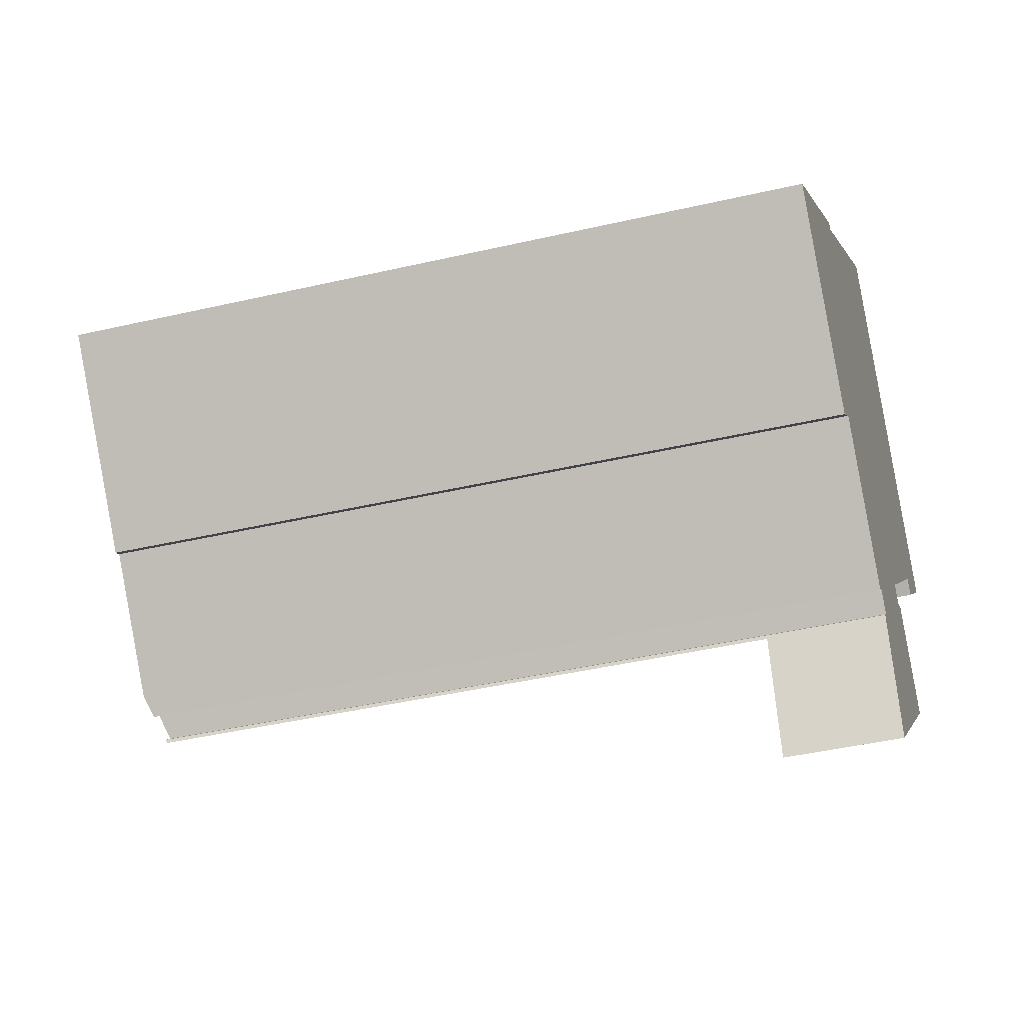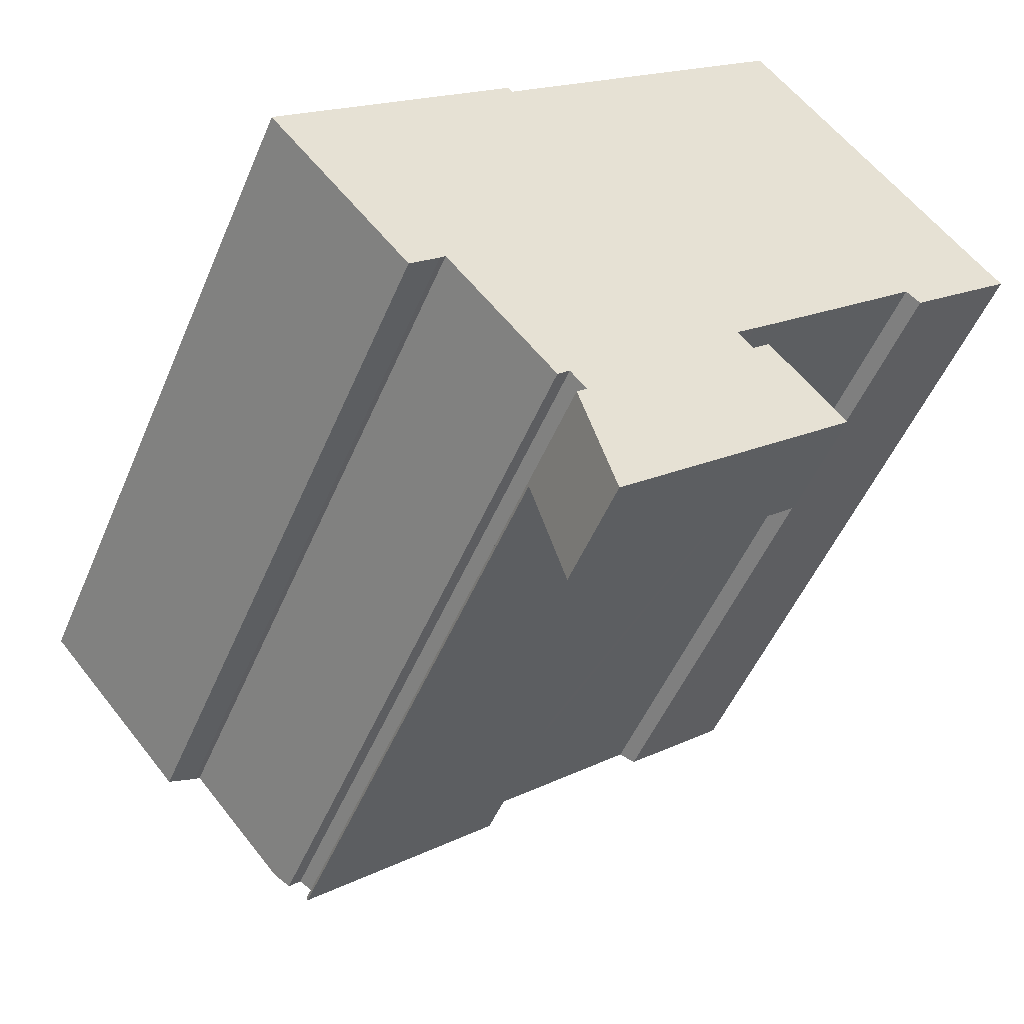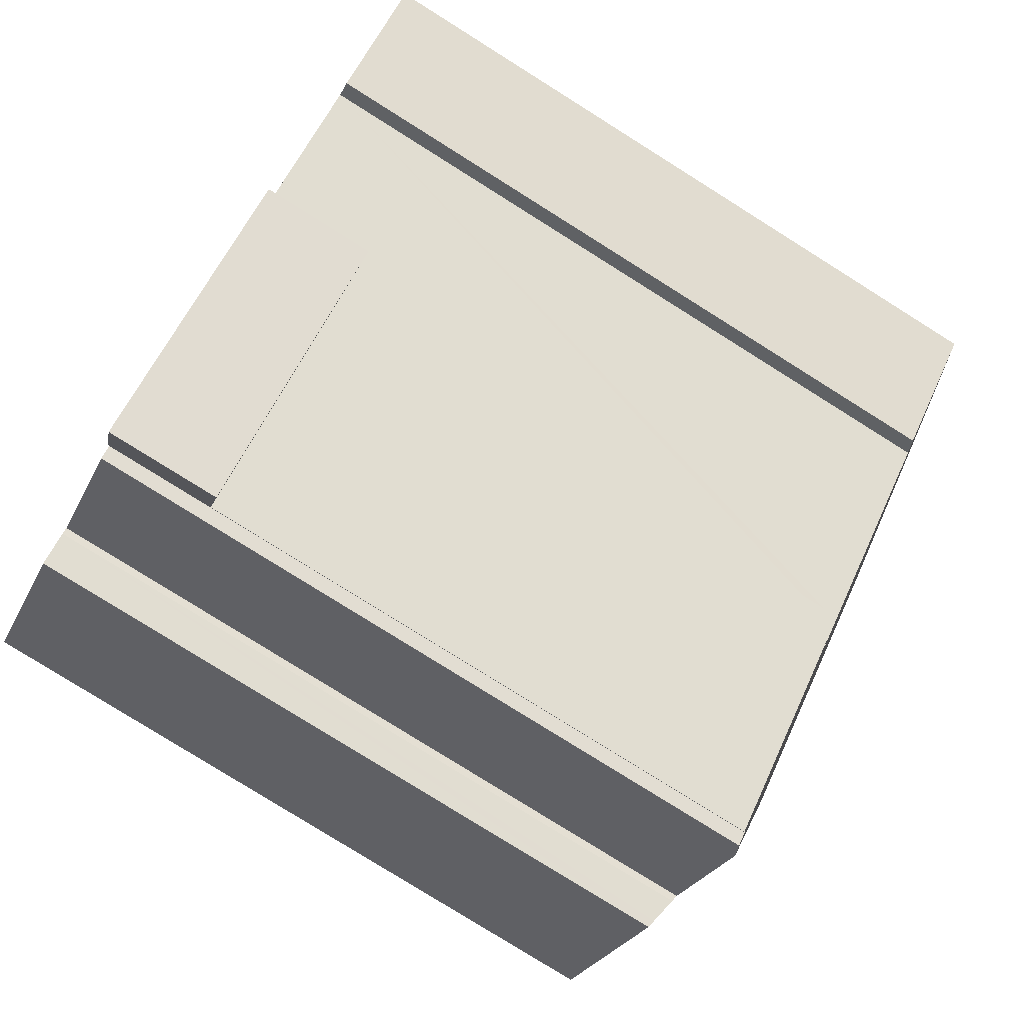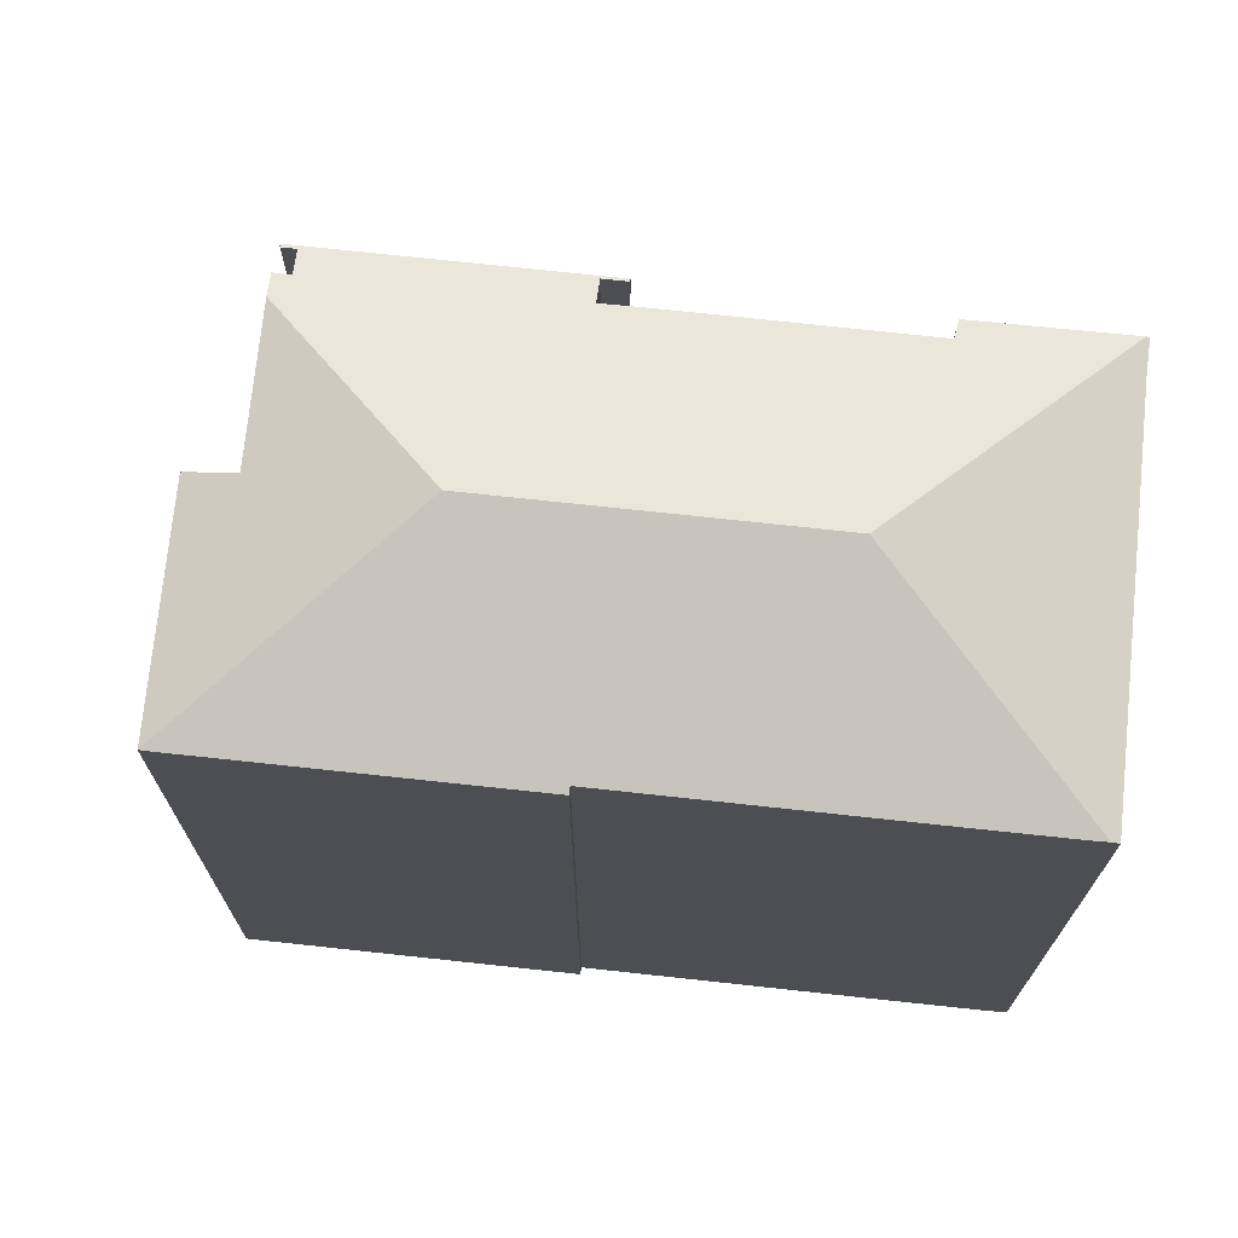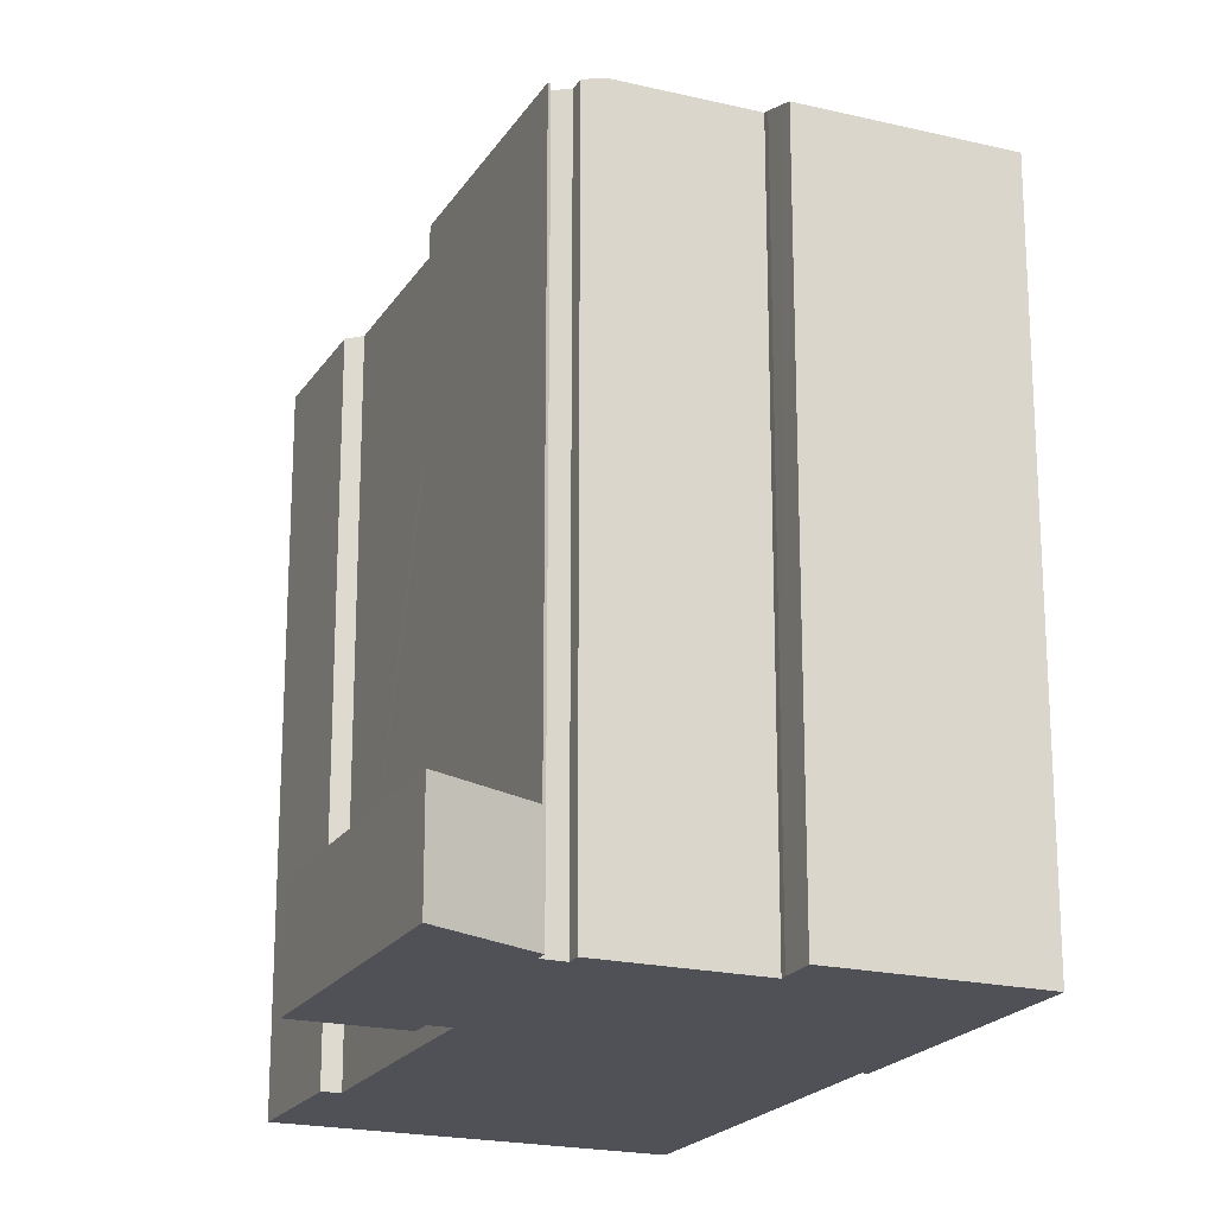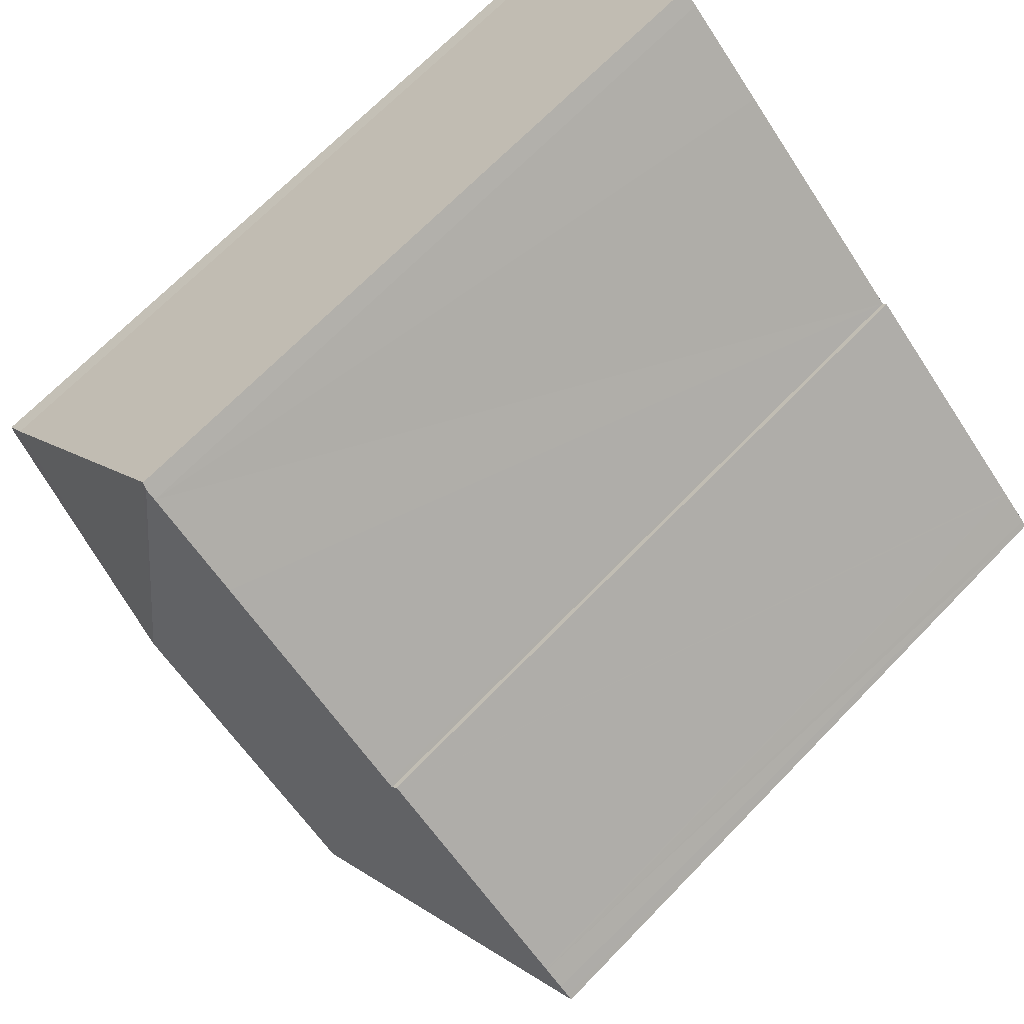
<metadata>
{"format":"obj","ext":"obj","renderer":"f3d","projection":"perspective","resolution":1024,"background":"white","views":[{"elev":-42.5,"azim":-74.5,"up":"+Z"},{"elev":-50.3,"azim":-22.3,"up":"+Z"},{"elev":-79.2,"azim":57.9,"up":"+Z"},{"elev":73.3,"azim":-35.1,"up":"+Y"},{"elev":-20.5,"azim":-154.6,"up":"+Y"},{"elev":69.0,"azim":-135.9,"up":"+Z"}]}
</metadata>
<code>
v  8.64 25.97 7.585
v  8.799 26.04 7.403
v  7.492 25.97 6.578
v  0.18 25.97 0.162
v  10.34 28.16 -0.684
v  0 25.97 1.59e-15
v  0.539 25.97 0.484
v  1.256 25.97 1.108
v  1.316 25.97 1.16
v  13.61 28.16 2.182
v  8.964 26.04 7.548
v  18.85 28.16 6.778
v  16.07 26.04 13.79
v  19.54 26.04 16.81
v  19.19 26.04 16.52
v  9.816 26.48 -8.638
v  6.417 26.48 -4.754
v  6.214 26.39 -4.958
v  5.393 26.07 -5.679
v  5.145 25.97 -5.895
v  29.02 26 6.08
v  28.42 25.98 6.893
v  29.11 25.97 6.152
v  19.73 25.97 16.98
v  24.59 26.22 3.149
v  25.15 26.01 2.736
v  25.12 26.01 2.709
v  20.58 26.21 -0.378
v  20.33 26.21 -0.597
v  18.14 26.21 -2.524
v  17.88 26.21 -2.746
v  17.86 26.21 -2.762
v  17.17 26.22 -3.359
v  11.05 25.94 -9.97
v  18.36 25.97 -3.425
v  18.43 25.94 -3.498
v  17.73 25.97 -3.977
v  11.37 25.97 -9.529
v  11.01 25.97 -9.846
v  10.79 26.24 -8.851
v  10.35 26.24 -9.249
v  6.214 3.036e-16 -4.958
v  5.145 3.61e-16 -5.895
v  5.393 3.477e-16 -5.679
v  29.11 -3.767e-16 6.152
v  25.12 -1.659e-16 2.709
v  29.02 -3.723e-16 6.08
v  25.15 -1.675e-16 2.736
v  24.59 -1.928e-16 3.149
v  17.88 1.681e-16 -2.746
v  20.58 2.315e-17 -0.378
v  20.33 3.656e-17 -0.597
v  18.14 1.545e-16 -2.524
v  17.17 2.057e-16 -3.359
v  17.86 1.691e-16 -2.762
v  18.43 2.142e-16 -3.498
v  11.05 6.105e-16 -9.97
v  10.79 5.42e-16 -8.851
v  10.35 5.663e-16 -9.249
v  6.417 2.911e-16 -4.754
v  0 0 0
v  11.37 5.835e-16 -9.529
v  9.816 5.289e-16 -8.638
v  0.18 -9.92e-18 0.162
v  1.256 -6.785e-17 1.108
v  0.539 -2.964e-17 0.484
v  1.316 -7.103e-17 1.16
v  7.492 -4.028e-16 6.578
v  8.64 -4.644e-16 7.585
v  8.799 -4.533e-16 7.403
v  8.964 -4.622e-16 7.548
v  16.07 -8.445e-16 13.79
v  19.19 -1.011e-15 16.52
v  19.73 -1.039e-15 16.98
v  19.54 -1.03e-15 16.81
v  17.73 2.435e-16 -3.977
v  18.36 2.097e-16 -3.425
v  11.01 6.029e-16 -9.846
v  28.42 -4.221e-16 6.893
v  11.05 4.076 -9.97
v  21.05 4.076 -6.505
v  12.34 4.076 -14.08
v  18.43 4.076 -3.498
v  21.05 3.983e-16 -6.505
v  12.34 8.619e-16 -14.08
v  12.34 4.076 -14.05
v  12.34 8.604e-16 -14.05
g defaultobject
f 1 2 3
f 4 5 6
f 5 4 7
f 5 7 8
f 5 8 9
f 5 9 3
f 5 3 10
f 10 3 2
f 10 2 11
f 10 11 12
f 12 11 13
f 12 13 14
f 14 13 15
f 16 17 5
f 17 6 5
f 6 17 18
f 6 18 19
f 6 19 20
f 21 22 23
f 22 21 12
f 22 12 24
f 24 12 14
f 21 25 12
f 25 21 26
f 25 26 27
f 12 25 28
f 12 28 10
f 10 28 29
f 10 29 30
f 10 30 31
f 10 31 32
f 10 32 33
f 34 35 36
f 35 34 37
f 37 34 33
f 33 34 38
f 33 38 10
f 10 38 5
f 38 34 39
f 5 40 16
f 40 5 38
f 16 40 41
f 42 19 18
f 19 42 20
f 20 42 43
f 43 42 44
f 23 26 21
f 26 23 45
f 26 45 27
f 27 45 46
f 46 45 47
f 46 47 48
f 49 28 25
f 28 49 29
f 29 49 30
f 30 49 31
f 31 49 50
f 50 49 51
f 50 51 52
f 50 52 53
f 50 32 31
f 32 54 33
f 54 32 50
f 54 50 55
f 56 34 36
f 34 56 57
f 58 41 40
f 41 58 59
f 60 18 17
f 18 60 42
f 20 61 6
f 61 20 43
f 27 49 25
f 49 27 46
f 38 58 40
f 58 38 62
f 41 17 16
f 17 41 60
f 60 41 59
f 60 59 63
f 61 4 6
f 4 61 7
f 7 61 8
f 8 61 64
f 8 64 65
f 65 64 66
f 65 9 8
f 9 65 3
f 3 65 1
f 1 65 67
f 1 67 68
f 1 68 69
f 70 11 2
f 11 70 13
f 13 70 15
f 15 70 71
f 15 71 72
f 15 72 73
f 73 14 15
f 14 73 24
f 24 73 74
f 74 73 75
f 76 35 37
f 35 76 77
f 78 38 39
f 38 78 62
f 1 70 2
f 70 1 69
f 24 79 22
f 79 24 74
f 79 23 22
f 23 79 45
f 54 37 33
f 37 54 76
f 77 36 35
f 36 77 56
f 34 78 39
f 78 34 57
f 43 64 61
f 64 43 44
f 64 44 66
f 66 44 42
f 66 42 65
f 65 42 60
f 65 60 67
f 67 60 63
f 67 63 59
f 67 59 58
f 67 58 68
f 56 78 57
f 78 56 62
f 62 56 58
f 58 56 76
f 58 76 68
f 68 76 54
f 76 56 77
f 45 79 47
f 54 69 68
f 69 54 70
f 70 54 55
f 70 55 71
f 71 55 50
f 71 50 53
f 71 53 72
f 72 53 52
f 72 52 51
f 72 51 49
f 72 49 46
f 72 46 48
f 72 48 47
f 72 47 73
f 73 47 75
f 75 47 74
f 74 47 79
f 80 81 82
f 81 80 83
f 56 81 83
f 81 56 84
f 84 82 81
f 82 84 85
f 85 86 82
f 86 85 80
f 80 85 57
f 57 85 87
f 57 83 80
f 83 57 56
f 57 84 56
f 84 57 85

</code>
